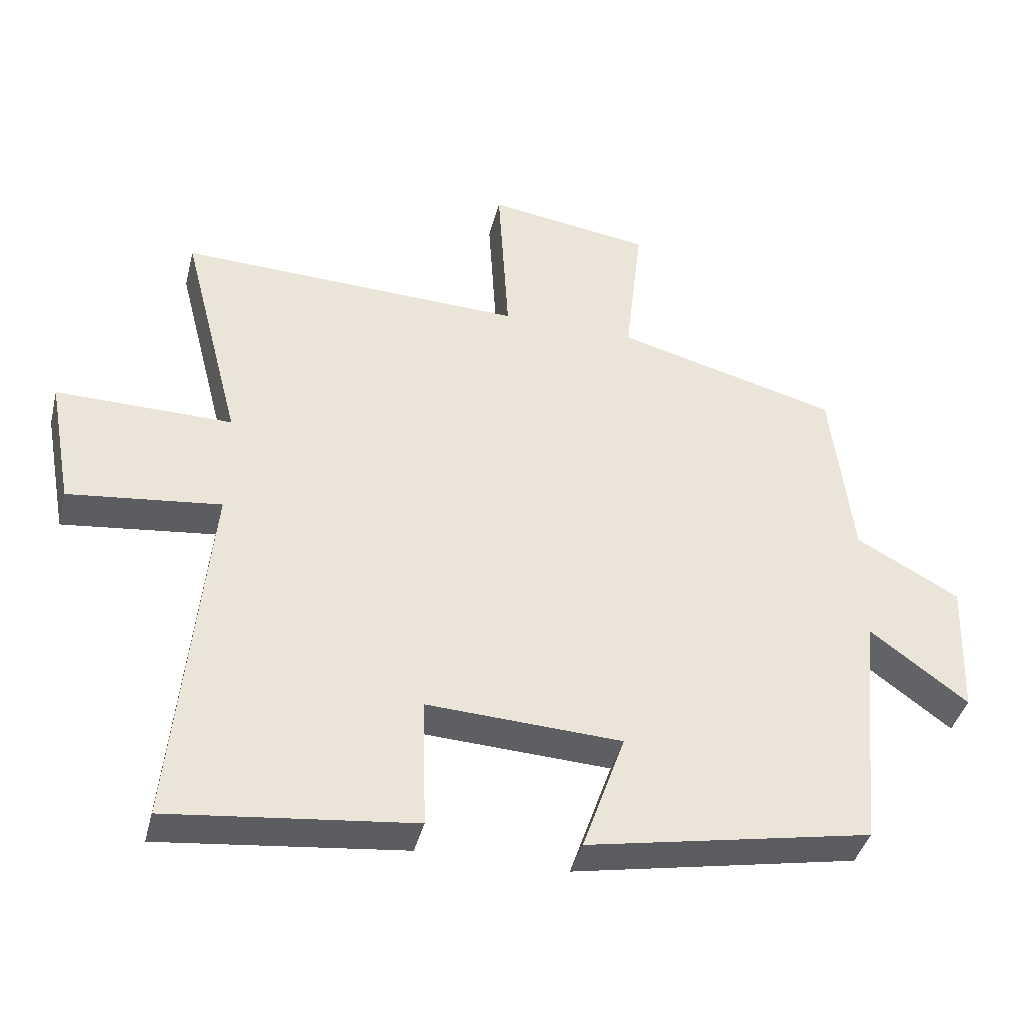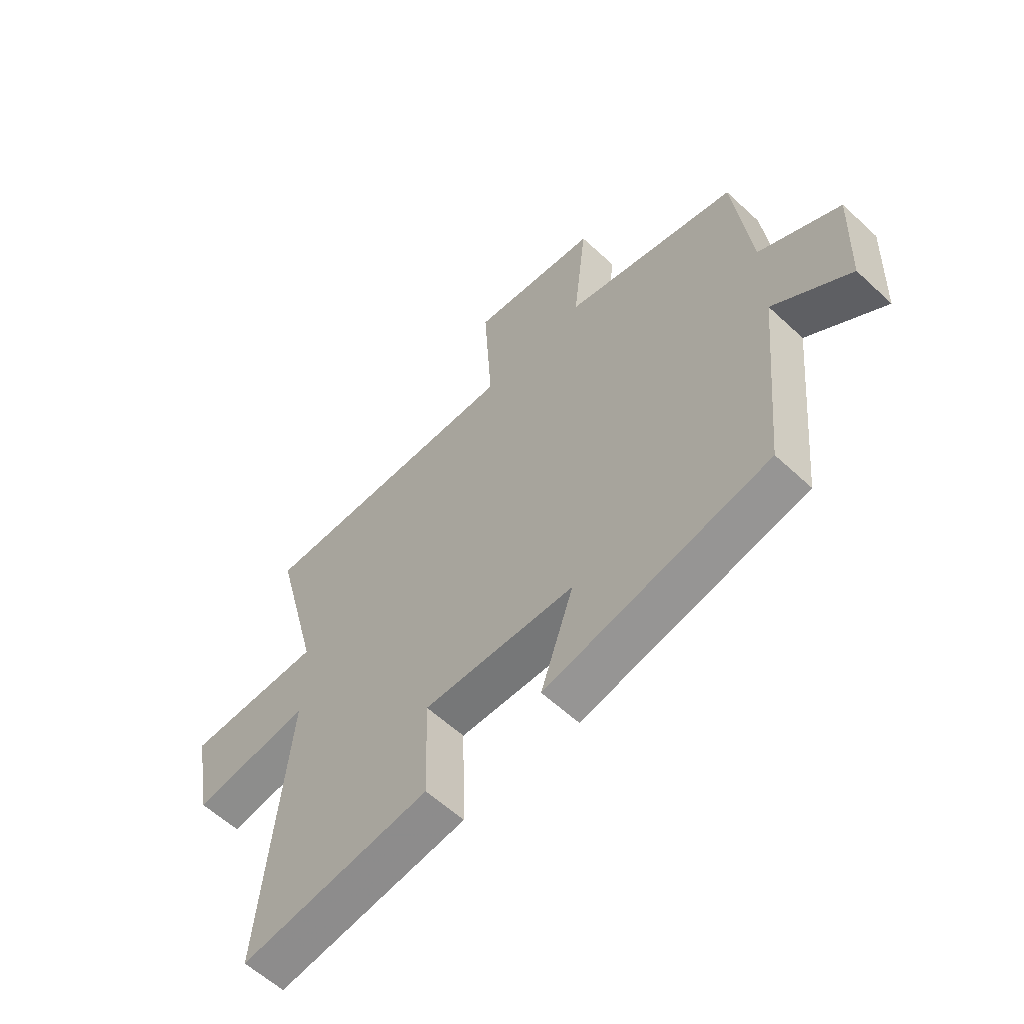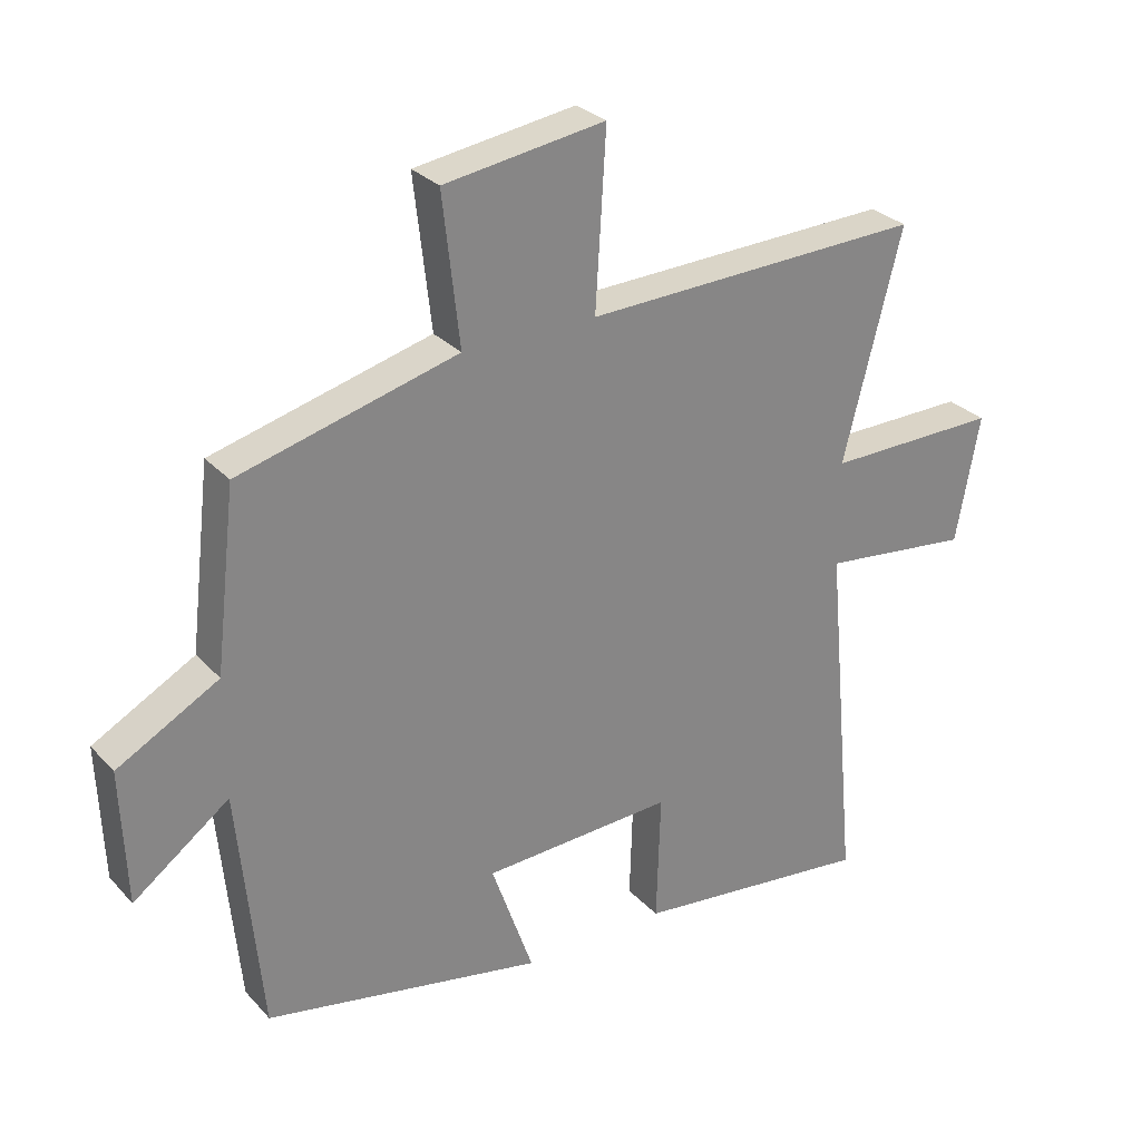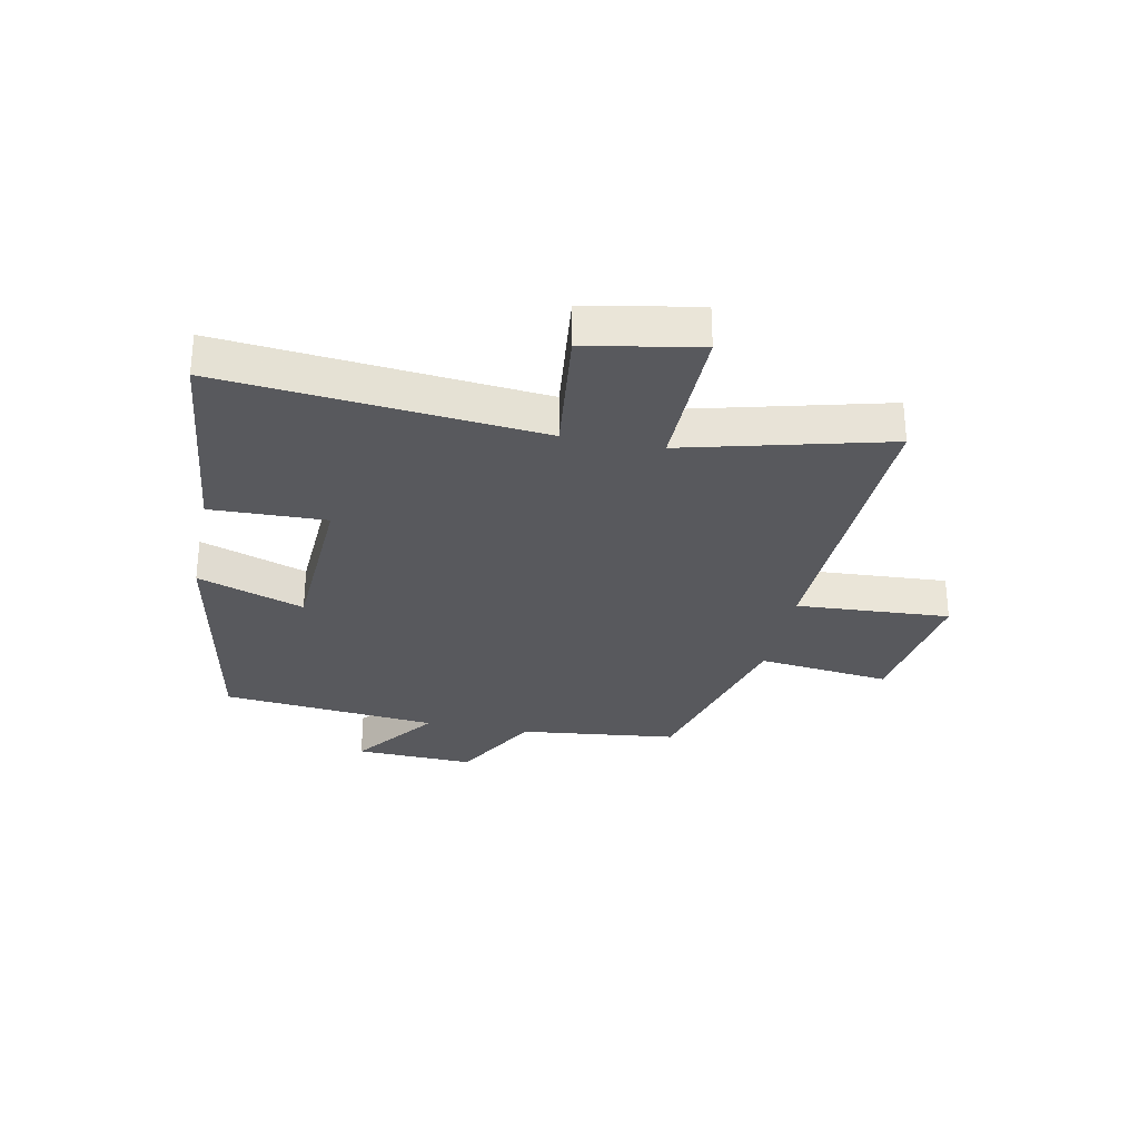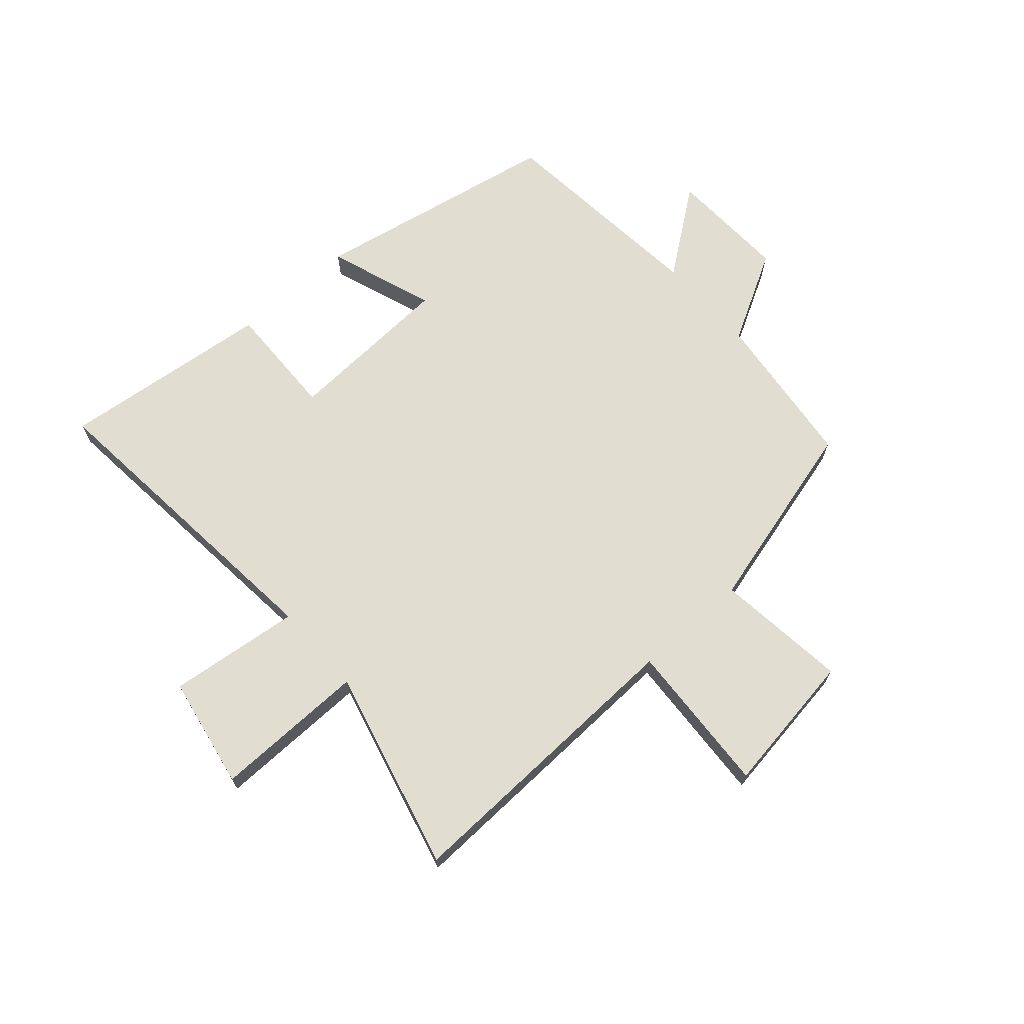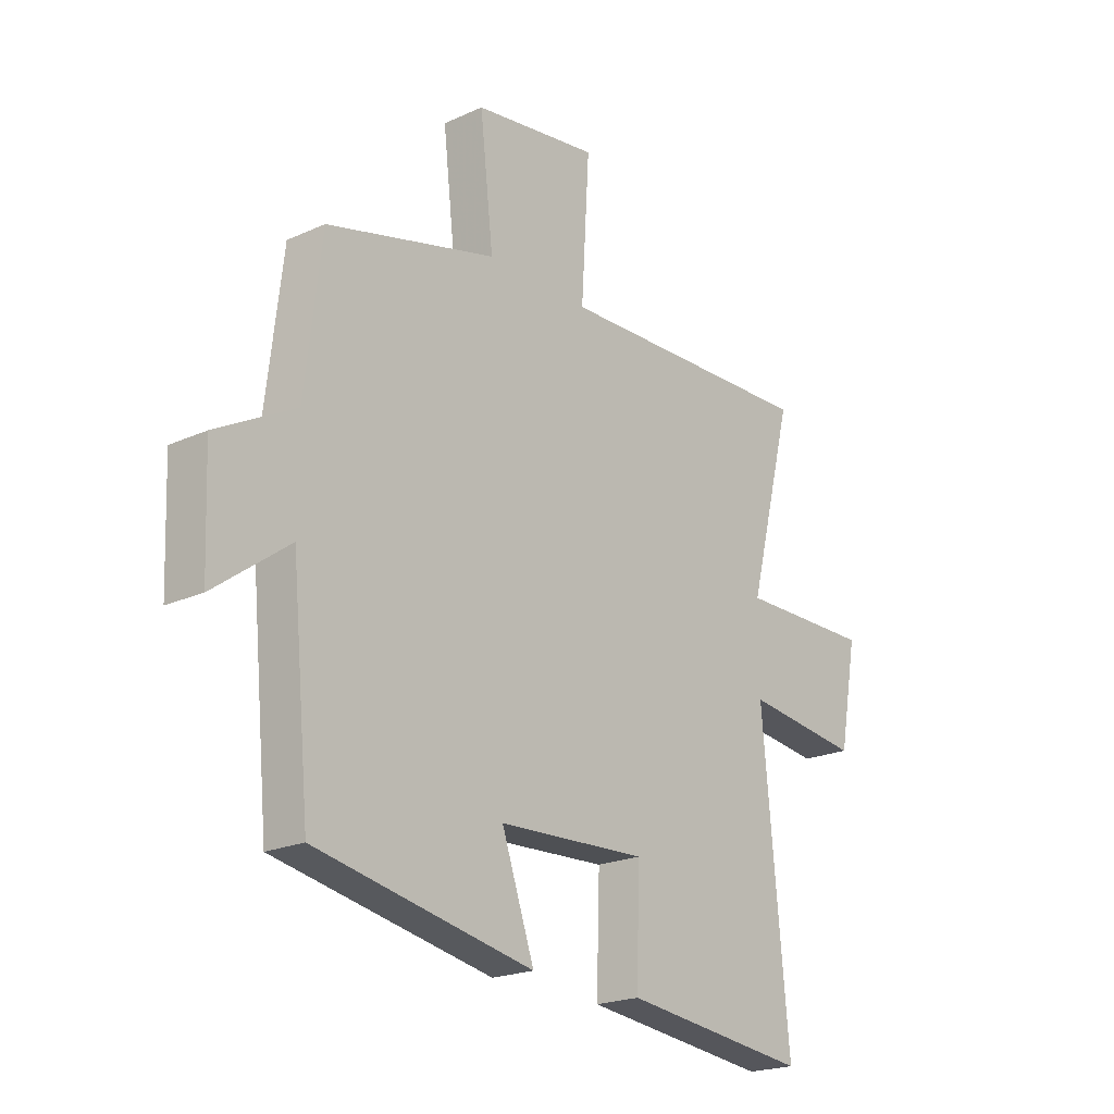
<metadata>
{"format":"obj","ext":"obj","renderer":"f3d","projection":"perspective","resolution":1024,"background":"white","views":[{"elev":-40.6,"azim":-13.9,"up":"+Z"},{"elev":-59.2,"azim":46.3,"up":"+Z"},{"elev":28.7,"azim":146.6,"up":"+Z"},{"elev":-30.0,"azim":-101.5,"up":"+Y"},{"elev":68.7,"azim":-41.6,"up":"+Y"},{"elev":-21.1,"azim":129.1,"up":"+Z"}]}
</metadata>
<code>
v -0.551 0.07 -0.542
v -0.5 0.07 0.005
v -0.728 0.07 -0.022
v -0.764 0.07 0.172
v -0.5 0.07 0.169
v -0.589 0.07 0.517
v -0.07 0.07 0.5
v -0.086 0.07 0.765
v 0.16 0.07 0.729
v 0.134 0.07 0.5
v 0.468 0.07 0.412
v 0.5 0.07 0.139
v 0.655 0.07 0.054
v 0.647 0.07 -0.152
v 0.5 0.07 -0.043
v 0.464 0.07 -0.417
v 0.037 0.07 -0.5
v 0.101 0.07 -0.316
v -0.191 0.07 -0.302
v -0.185 0.07 -0.5
v -0.551 0 -0.542
v -0.5 0 0.005
v -0.728 0 -0.022
v -0.764 0 0.172
v -0.5 0 0.169
v -0.589 0 0.517
v -0.07 0 0.5
v -0.086 0 0.765
v 0.16 0 0.729
v 0.134 0 0.5
v 0.468 0 0.412
v 0.5 0 0.139
v 0.655 0 0.054
v 0.647 0 -0.152
v 0.5 0 -0.043
v 0.464 0 -0.417
v 0.037 0 -0.5
v 0.101 0 -0.316
v -0.191 0 -0.302
v -0.185 0 -0.5
f 19 20 1 2
f 18 19 2
f 15 16 17 18
f 15 18 2
f 12 13 14 15
f 10 11 12 15
f 10 15 2
f 7 8 9 10
f 7 10 2 3
f 5 6 7
f 5 7 3
f 3 4 5
f 22 21 40 39
f 22 39 38
f 38 37 36 35
f 22 38 35
f 35 34 33 32
f 35 32 31 30
f 22 35 30
f 30 29 28 27
f 23 22 30 27
f 27 26 25
f 23 27 25
f 25 24 23
f 1 21 22 2
f 2 22 23 3
f 3 23 24 4
f 4 24 25 5
f 5 25 26 6
f 6 26 27 7
f 7 27 28 8
f 8 28 29 9
f 9 29 30 10
f 10 30 31 11
f 11 31 32 12
f 12 32 33 13
f 13 33 34 14
f 14 34 35 15
f 15 35 36 16
f 16 36 37 17
f 17 37 38 18
f 18 38 39 19
f 19 39 40 20
f 20 40 21 1

</code>
